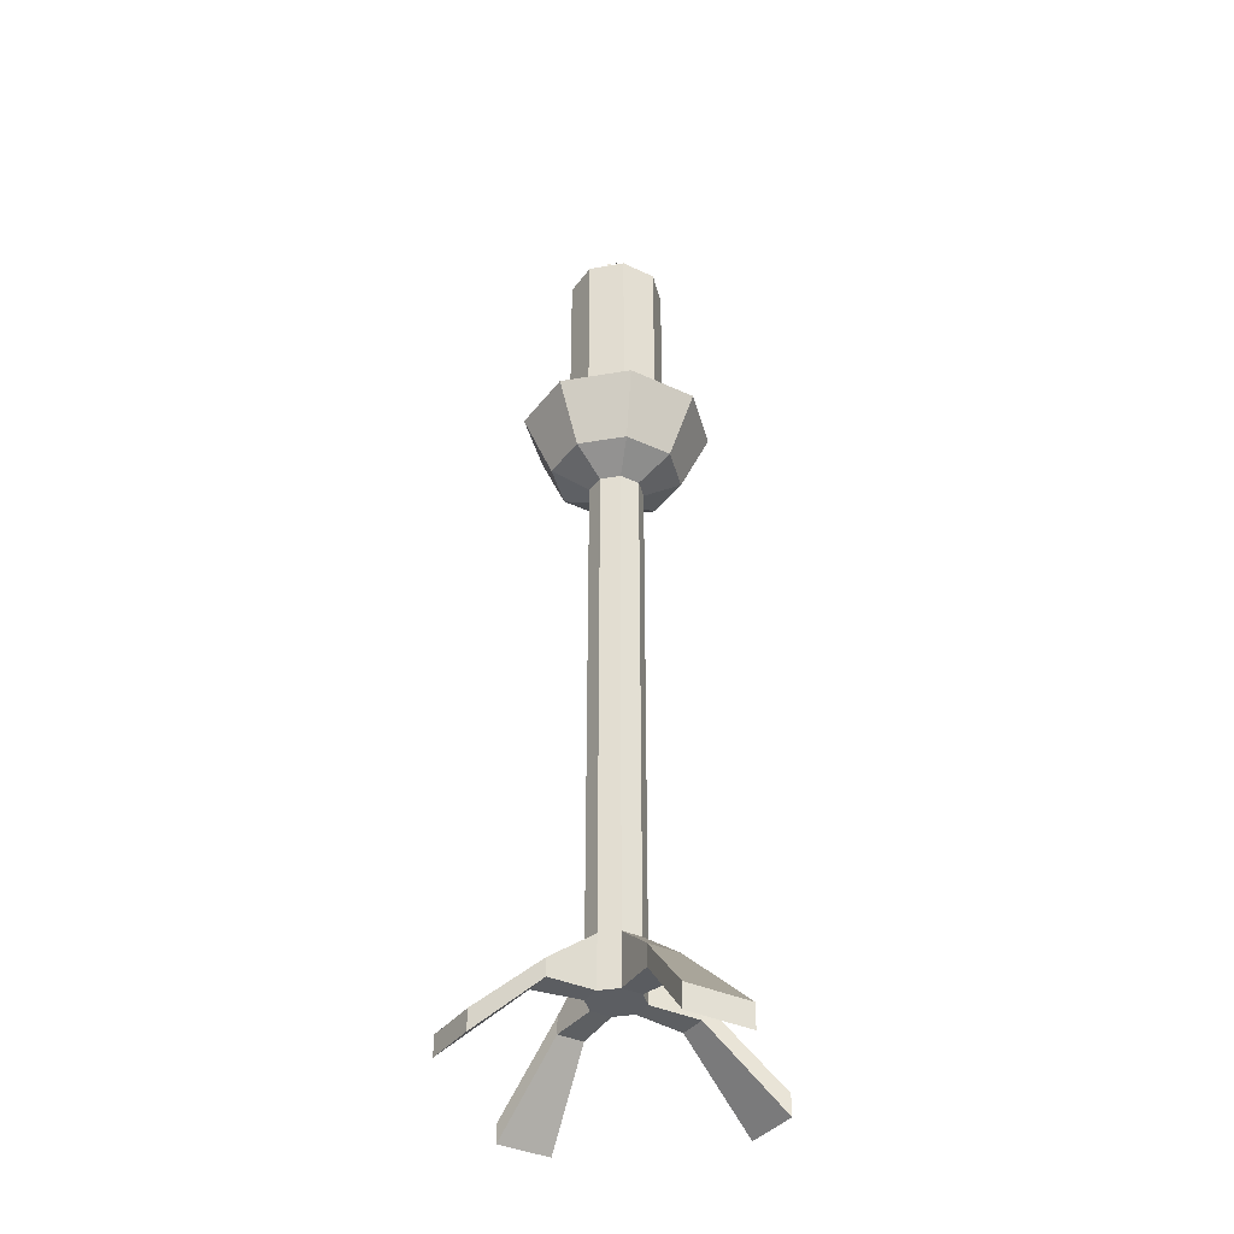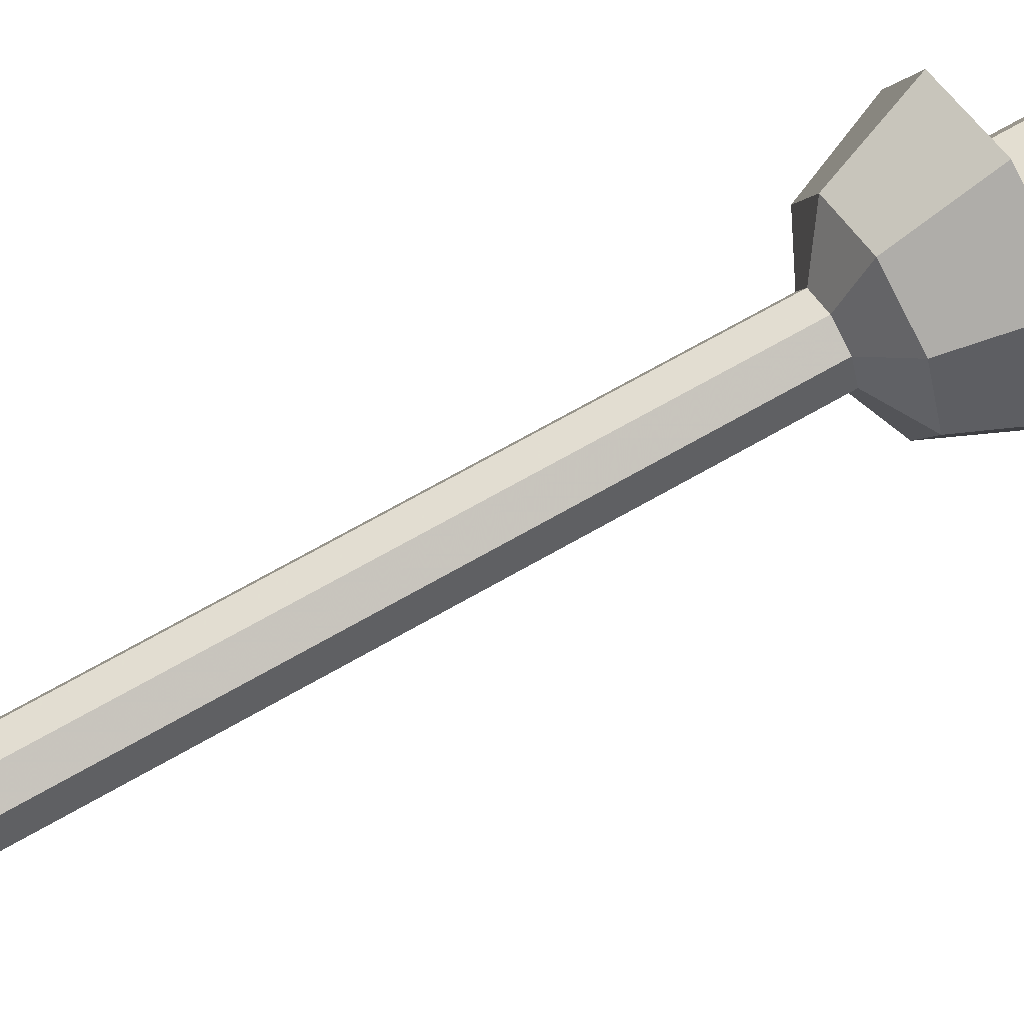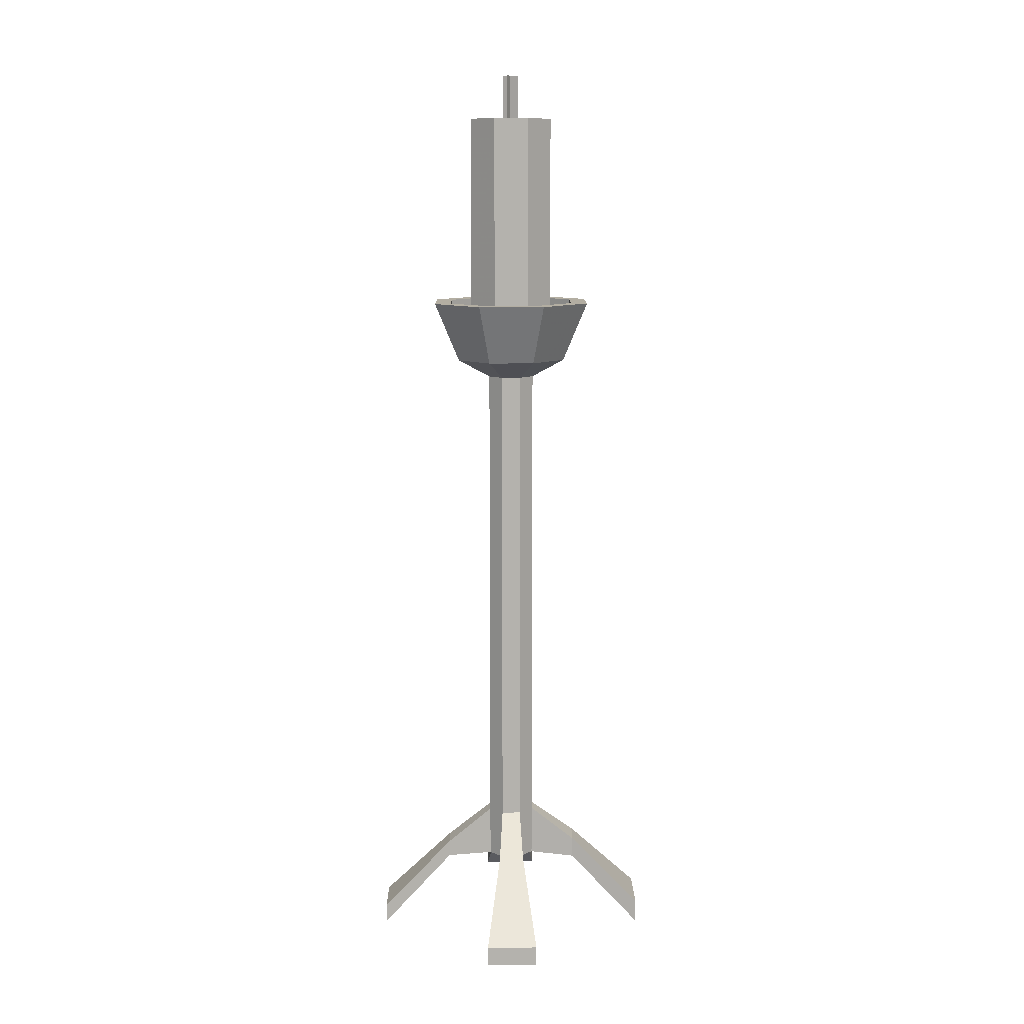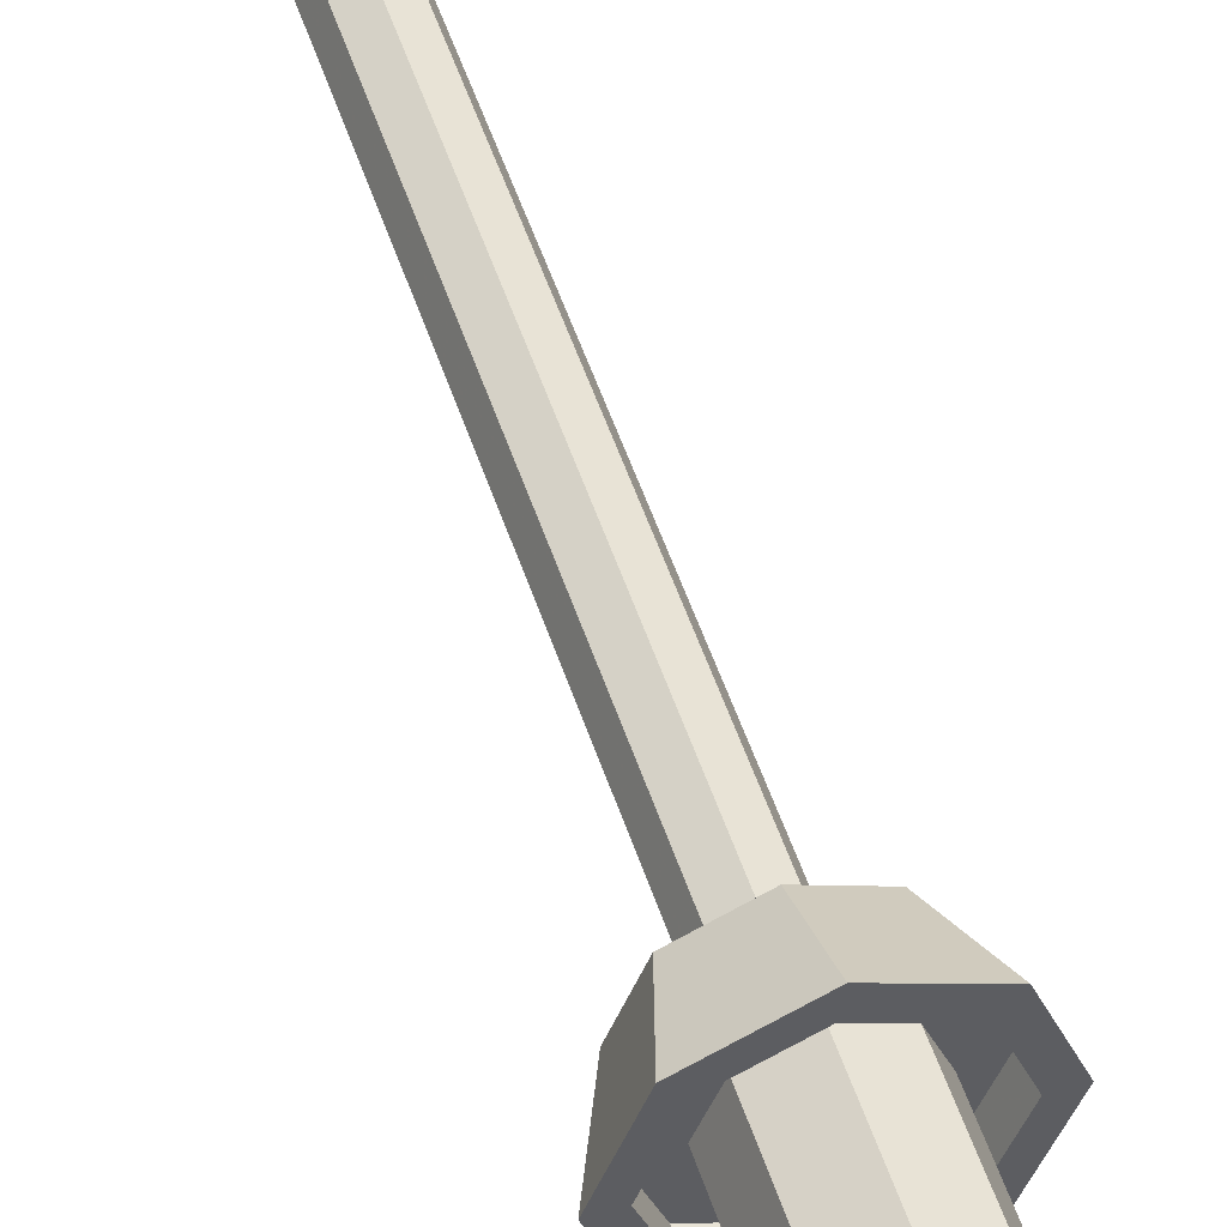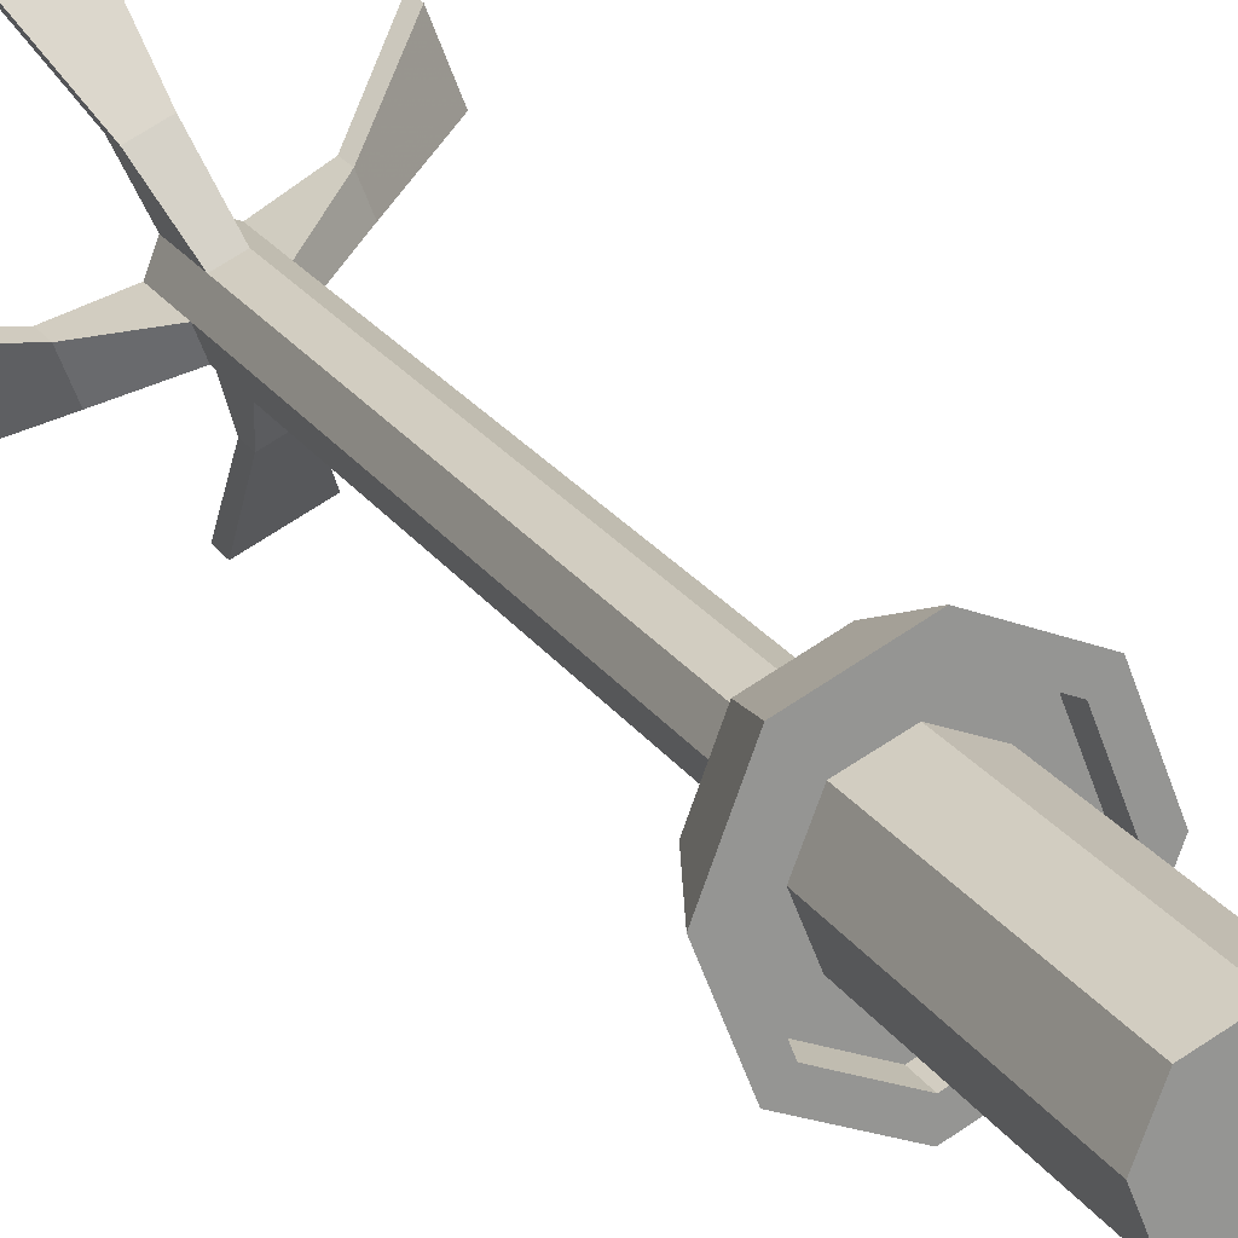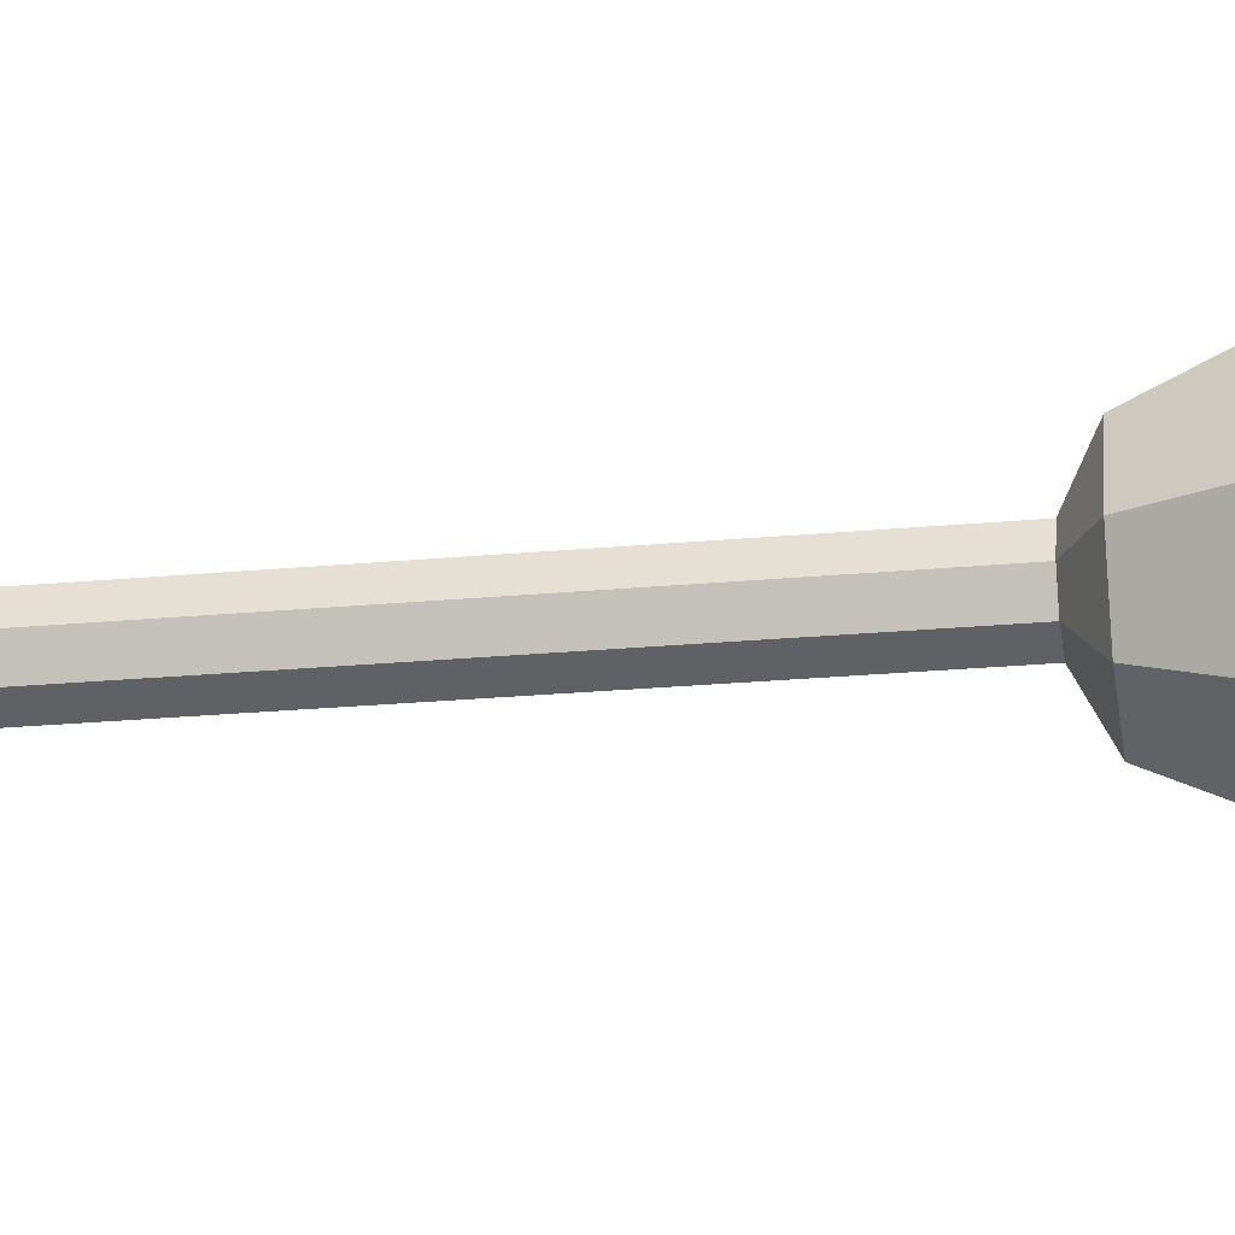
<metadata>
{"format":"obj","ext":"obj","renderer":"f3d","projection":"perspective","resolution":1024,"background":"white","views":[{"elev":-37.8,"azim":80.8,"up":"+Y"},{"elev":69.1,"azim":60.1,"up":"+Z"},{"elev":10.8,"azim":20.9,"up":"+Y"},{"elev":50.9,"azim":162.3,"up":"+Z"},{"elev":22.6,"azim":155.0,"up":"+Z"},{"elev":-22.7,"azim":99.3,"up":"+Z"}]}
</metadata>
<code>
o Candle_336x14
v -0 1.081 -0.06569
v -0 1.13 -0.06569
v 0.04403 1.081 -0.04645
v 0.04403 1.13 -0.04645
v 0.06227 1.081 -0
v 0.06227 1.13 -0
v 0.04403 1.081 0.04645
v 0.04403 1.13 0.04645
v -0 1.081 0.06569
v -0 1.13 0.06569
v -0.04403 1.081 0.04645
v -0.04403 1.13 0.04645
v -0.06227 1.081 -0
v -0.06227 1.13 -0
v -0.04403 1.081 -0.04645
v -0.04403 1.13 -0.04645
v -0 1.081 -0.1179
v 0.07905 1.081 -0.08339
v 0.1118 1.081 -0
v 0.07905 1.081 0.08339
v -0 1.081 0.1179
v -0.07905 1.081 0.08339
v -0.1118 1.081 -0
v -0.07905 1.081 -0.08339
v -0 1.116 -0.1179
v 0.07905 1.116 -0.08339
v 0.1118 1.116 -0
v 0.07905 1.116 0.08339
v -0 1.116 0.1179
v -0.07905 1.116 0.08339
v -0.1118 1.116 -0
v -0.07905 1.116 -0.08339
v -0 1.116 -0.1482
v 0.09931 1.116 -0.1048
v 0.1404 1.116 -0
v 0.09931 1.116 0.1048
v -0 1.116 0.1482
v -0.09931 1.116 0.1048
v -0.1404 1.116 -0
v -0.09931 1.116 -0.1048
v -0 1.018 -0.1025
v 0.06874 1.018 -0.07251
v 0.09721 1.018 -0
v 0.06874 1.018 0.07251
v -0 1.018 0.1025
v -0.06874 1.018 0.07251
v -0.09722 1.018 -0
v -0.06874 1.018 -0.07251
v -0 0.9868 -0.04283
v 0.02871 0.9868 -0.03028
v 0.0406 0.9868 -0
v 0.02871 0.9868 0.03028
v -0 0.9868 0.04283
v -0.02871 0.9868 0.03028
v -0.0406 0.9868 -0
v -0.02871 0.9868 -0.03028
v -0 0.191 -0.04283
v 0.02871 0.191 -0.03028
v 0.0406 0.191 -0
v 0.02871 0.191 0.03028
v -0 0.191 0.04283
v -0.02871 0.191 0.03028
v -0.0406 0.191 -0
v -0.02871 0.191 -0.03028
v -0 0.1067 -0.04283
v 0.02871 0.1067 -0.03028
v 0.0406 0.1067 -0
v 0.02871 0.1067 0.03028
v -0 0.1067 0.04283
v -0.02871 0.1067 0.03028
v -0.0406 0.1067 -0
v -0.02871 0.1067 -0.03028
v 0.09404 0.1344 -0.06935
v 0.113 0.1344 -0.0211
v 0.06191 0.1316 0.1009
v 0.02384 0.1316 0.1175
v -0.09591 0.1311 0.06459
v -0.1111 0.1311 0.02587
v -0.06295 0.1324 -0.1004
v -0.0228 0.1324 -0.118
v 0.09404 0.1005 -0.06935
v 0.113 0.1005 -0.0211
v 0.06191 0.1033 0.1009
v 0.02384 0.1033 0.1175
v -0.09591 0.1038 0.06459
v -0.1111 0.1038 0.02587
v -0.06295 0.1026 -0.1004
v -0.0228 0.1026 -0.118
v 0.1904 0.02095 -0.1404
v 0.2288 0.02095 -0.04273
v 0.1254 0.01776 0.2043
v 0.04828 0.01776 0.238
v -0.1942 0.01719 0.1308
v -0.225 0.01719 0.05238
v -0.1275 0.01862 -0.2033
v -0.04617 0.01862 -0.2389
v 0.1904 -0.01715 -0.1404
v 0.2288 -0.01715 -0.04273
v 0.1254 -0.01395 0.2043
v 0.04828 -0.01395 0.238
v -0.1942 -0.01338 0.1308
v -0.225 -0.01338 0.05238
v -0.1275 -0.01482 -0.2033
v -0.04617 -0.01482 -0.2389
v -0.000972 1.089 -0.0752
v -0.000972 1.428 -0.0752
v 0.05087 1.089 -0.05317
v 0.05087 1.428 -0.05317
v 0.07234 1.089 -0
v 0.07234 1.428 -0
v 0.05087 1.089 0.05317
v 0.05087 1.428 0.05317
v -0.000972 1.089 0.0752
v -0.000972 1.428 0.0752
v -0.05281 1.089 0.05317
v -0.05281 1.428 0.05317
v -0.07428 1.089 -0
v -0.07428 1.428 -0
v -0.05281 1.089 -0.05317
v -0.05281 1.428 -0.05317
v -0.000624 1.5 0.01519
v -0.000624 1.428 0.01519
v -0.000624 1.5 -0.01289
v -0.000624 1.428 -0.01289
v 0.01341 1.5 0.001148
v 0.01341 1.428 0.001148
v -0.01466 1.5 0.001148
v -0.01466 1.428 0.001148
v -0 0.9348 -0.04283
v -0.02871 0.9348 -0.03028
v -0.0406 0.9348 -0
v -0.02871 0.9348 0.03028
v -0 0.9348 0.04283
v 0.02871 0.9348 0.03028
v 0.0406 0.9348 -0
v 0.02871 0.9348 -0.03028
v -0 0.2643 -0.04283
v -0.0406 0.2643 -0
v -0 0.2643 0.04283
v 0.0406 0.2643 -0
v -0.02871 0.2643 -0.03028
v -0.02871 0.2643 0.03028
v 0.02871 0.2643 0.03028
v 0.02871 0.2643 -0.03028
f 2 3 1
f 4 5 3
f 6 7 5
f 8 9 7
f 10 11 9
f 12 13 11
f 14 15 13
f 16 1 15
f 9 20 7
f 22 31 30
f 15 23 13
f 3 19 18
f 9 22 21
f 1 24 15
f 1 18 17
f 7 19 5
f 11 23 22
f 25 34 33
f 21 28 20
f 19 26 18
f 24 31 23
f 22 29 21
f 20 27 19
f 18 25 17
f 17 32 24
f 39 48 47
f 25 40 32
f 30 39 38
f 29 36 28
f 26 35 34
f 32 39 31
f 29 38 37
f 28 35 27
f 43 50 42
f 38 45 37
f 35 44 43
f 34 41 33
f 40 41 48
f 39 46 38
f 36 45 44
f 35 42 34
f 141 57 64
f 47 56 55
f 46 53 45
f 43 52 51
f 42 49 41
f 48 49 56
f 47 54 46
f 44 53 52
f 60 67 59
f 138 62 142
f 143 61 60
f 140 58 144
f 138 64 63
f 142 61 139
f 143 59 140
f 144 57 137
f 68 70 72
f 58 65 57
f 62 78 77
f 65 80 57
f 69 83 84
f 66 73 81
f 64 71 63
f 62 69 61
f 80 95 79
f 81 89 97
f 77 94 93
f 82 90 74
f 72 79 87
f 70 86 71
f 71 78 63
f 57 79 64
f 70 77 85
f 65 87 88
f 58 74 73
f 69 76 61
f 68 75 83
f 66 82 67
f 67 74 59
f 61 75 60
f 96 103 95
f 94 101 93
f 92 99 91
f 90 97 89
f 88 96 80
f 81 98 82
f 87 95 103
f 84 99 100
f 86 94 78
f 85 102 86
f 85 93 101
f 88 103 104
f 73 90 89
f 84 92 76
f 83 91 99
f 76 91 75
f 106 107 105
f 108 109 107
f 110 111 109
f 112 113 111
f 114 115 113
f 116 117 115
f 118 114 110
f 118 119 117
f 120 105 119
f 111 115 119
f 122 123 121
f 126 127 125
f 49 136 129
f 52 135 51
f 54 133 53
f 56 131 55
f 50 135 136
f 53 134 52
f 55 132 54
f 56 129 130
f 136 137 129
f 134 140 135
f 133 142 139
f 130 138 131
f 135 144 136
f 133 143 134
f 131 142 132
f 129 141 130
f 2 4 3
f 4 6 5
f 6 8 7
f 8 10 9
f 10 12 11
f 12 14 13
f 14 16 15
f 16 2 1
f 9 21 20
f 22 23 31
f 15 24 23
f 3 5 19
f 9 11 22
f 1 17 24
f 1 3 18
f 7 20 19
f 11 13 23
f 25 26 34
f 21 29 28
f 19 27 26
f 24 32 31
f 22 30 29
f 20 28 27
f 18 26 25
f 17 25 32
f 39 40 48
f 25 33 40
f 30 31 39
f 29 37 36
f 26 27 35
f 32 40 39
f 29 30 38
f 28 36 35
f 43 51 50
f 38 46 45
f 35 36 44
f 34 42 41
f 40 33 41
f 39 47 46
f 36 37 45
f 35 43 42
f 141 137 57
f 47 48 56
f 46 54 53
f 43 44 52
f 42 50 49
f 48 41 49
f 47 55 54
f 44 45 53
f 60 68 67
f 138 63 62
f 143 139 61
f 140 59 58
f 138 141 64
f 142 62 61
f 143 60 59
f 144 58 57
f 72 65 66
f 66 67 68
f 68 69 70
f 70 71 72
f 72 66 68
f 58 66 65
f 62 63 78
f 65 88 80
f 69 68 83
f 66 58 73
f 64 72 71
f 62 70 69
f 80 96 95
f 81 73 89
f 77 78 94
f 82 98 90
f 72 64 79
f 70 85 86
f 71 86 78
f 57 80 79
f 70 62 77
f 65 72 87
f 58 59 74
f 69 84 76
f 68 60 75
f 66 81 82
f 67 82 74
f 61 76 75
f 96 104 103
f 94 102 101
f 92 100 99
f 90 98 97
f 88 104 96
f 81 97 98
f 87 79 95
f 84 83 99
f 86 102 94
f 85 101 102
f 85 77 93
f 88 87 103
f 73 74 90
f 84 100 92
f 83 75 91
f 76 92 91
f 106 108 107
f 108 110 109
f 110 112 111
f 112 114 113
f 114 116 115
f 116 118 117
f 110 108 106
f 106 120 118
f 118 116 114
f 114 112 110
f 110 106 118
f 118 120 119
f 120 106 105
f 119 105 107
f 107 109 111
f 111 113 115
f 115 117 119
f 119 107 111
f 122 124 123
f 126 128 127
f 49 50 136
f 52 134 135
f 54 132 133
f 56 130 131
f 50 51 135
f 53 133 134
f 55 131 132
f 56 49 129
f 136 144 137
f 134 143 140
f 133 132 142
f 130 141 138
f 135 140 144
f 133 139 143
f 131 138 142
f 129 137 141

</code>
